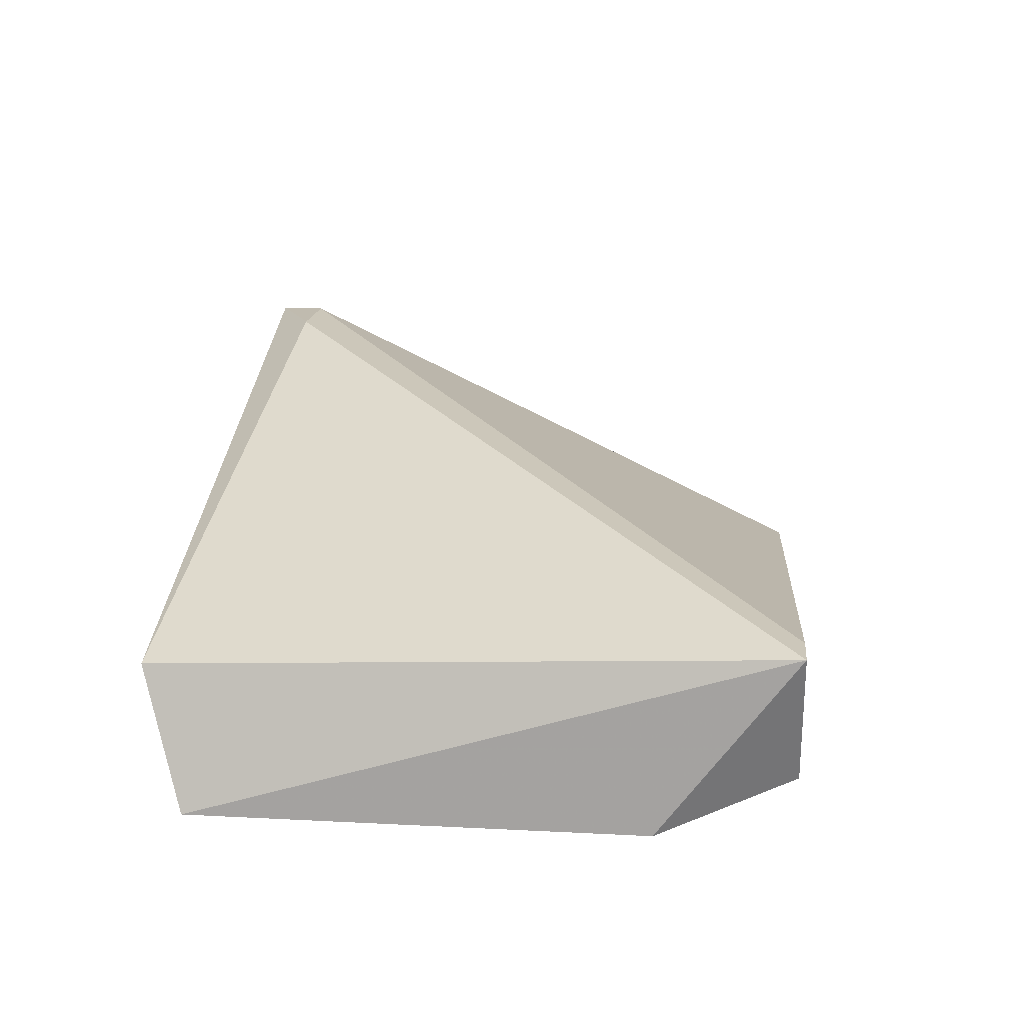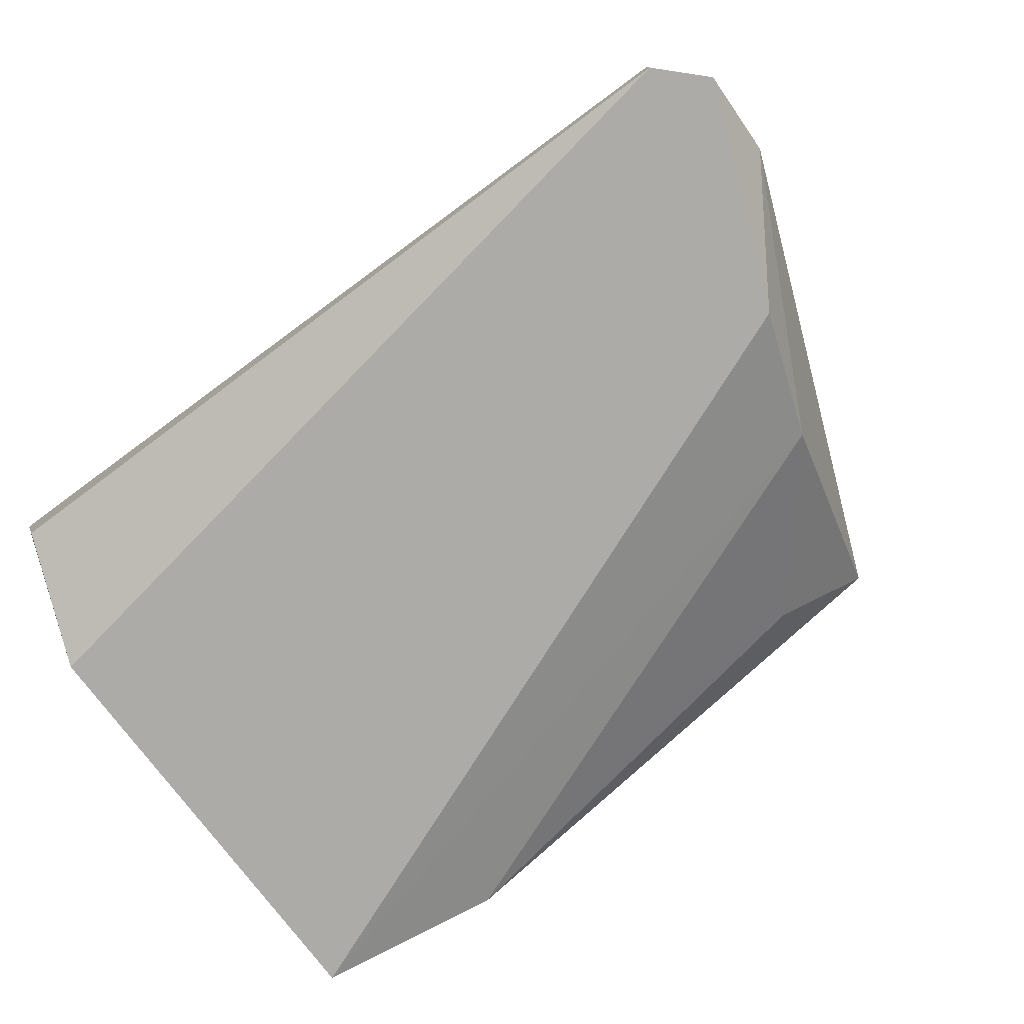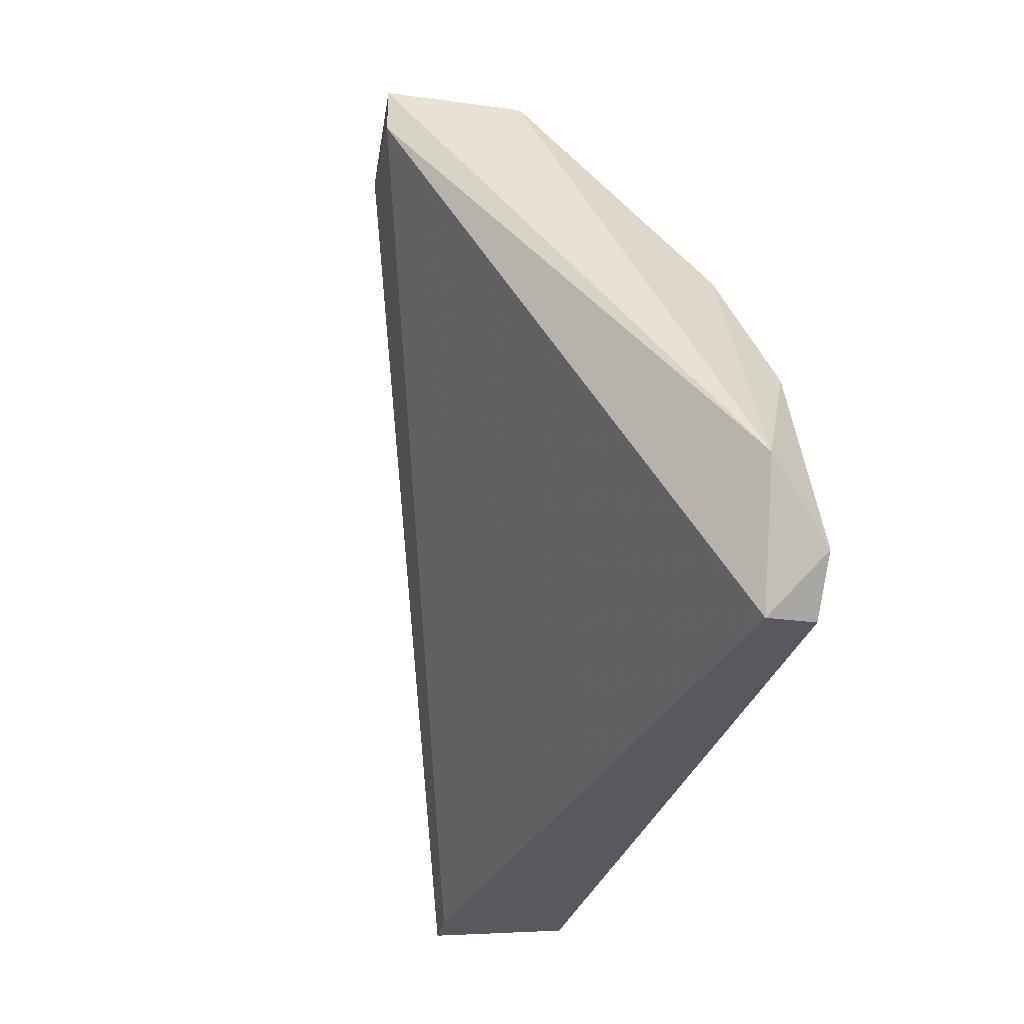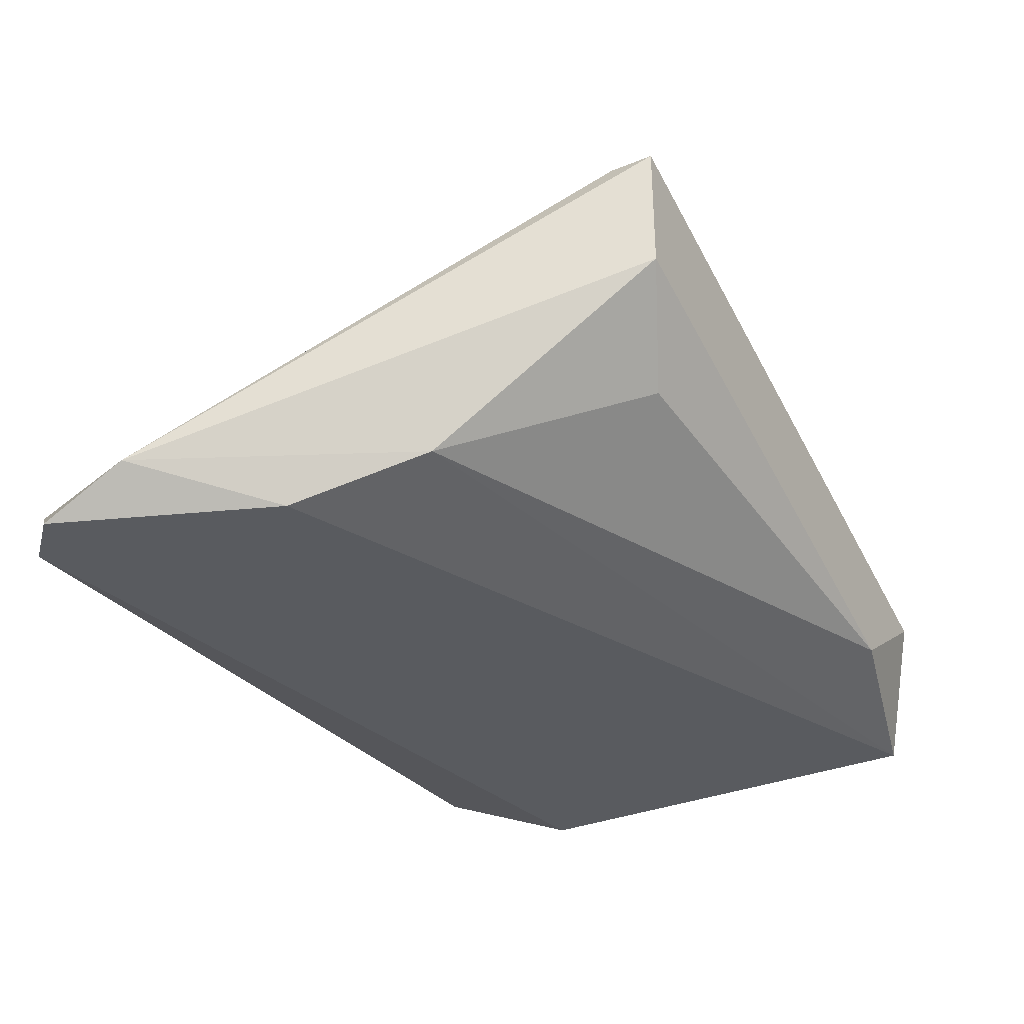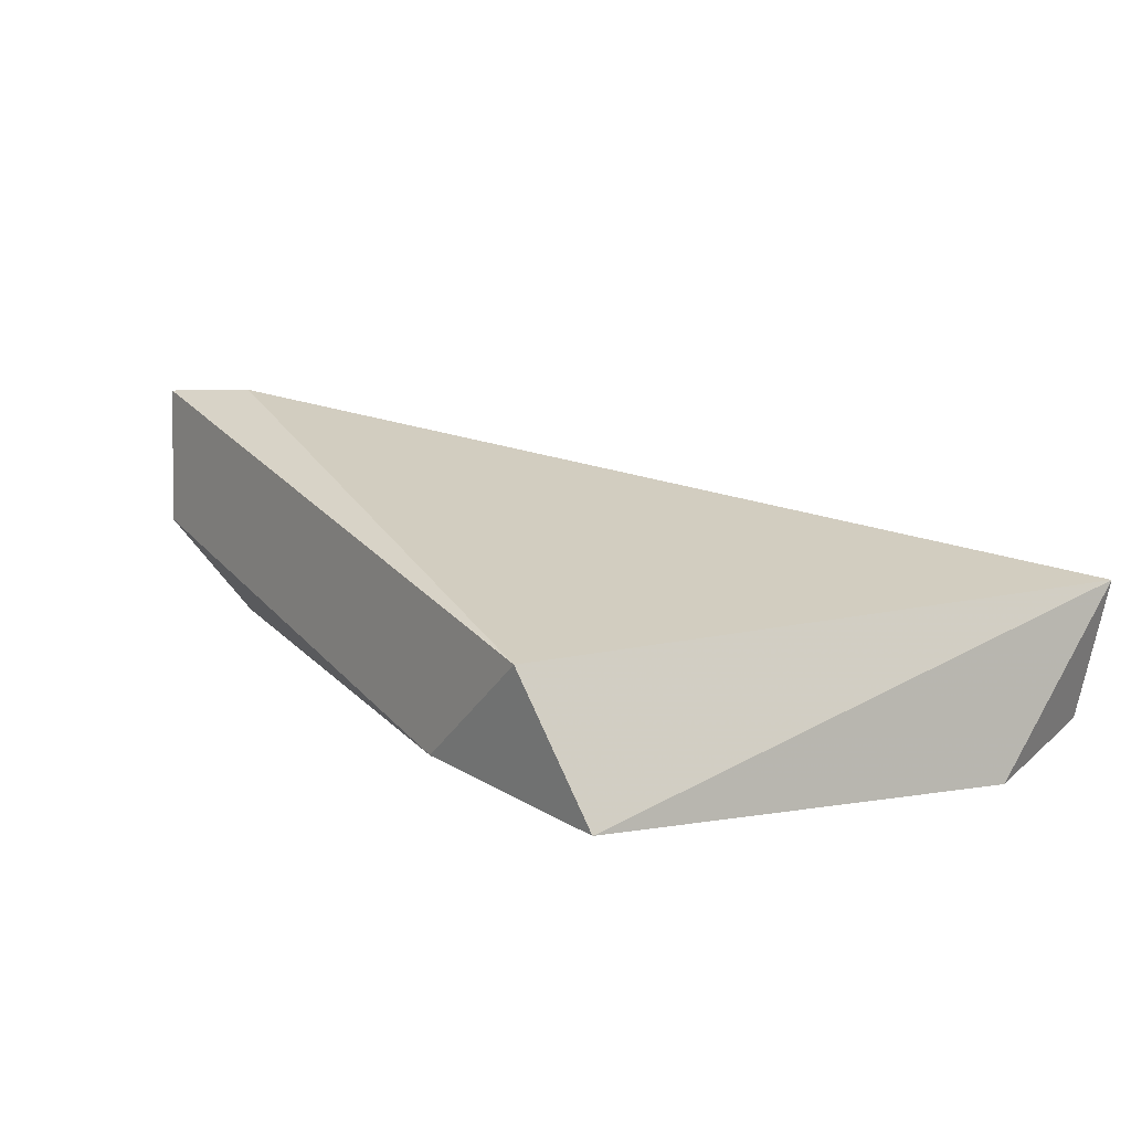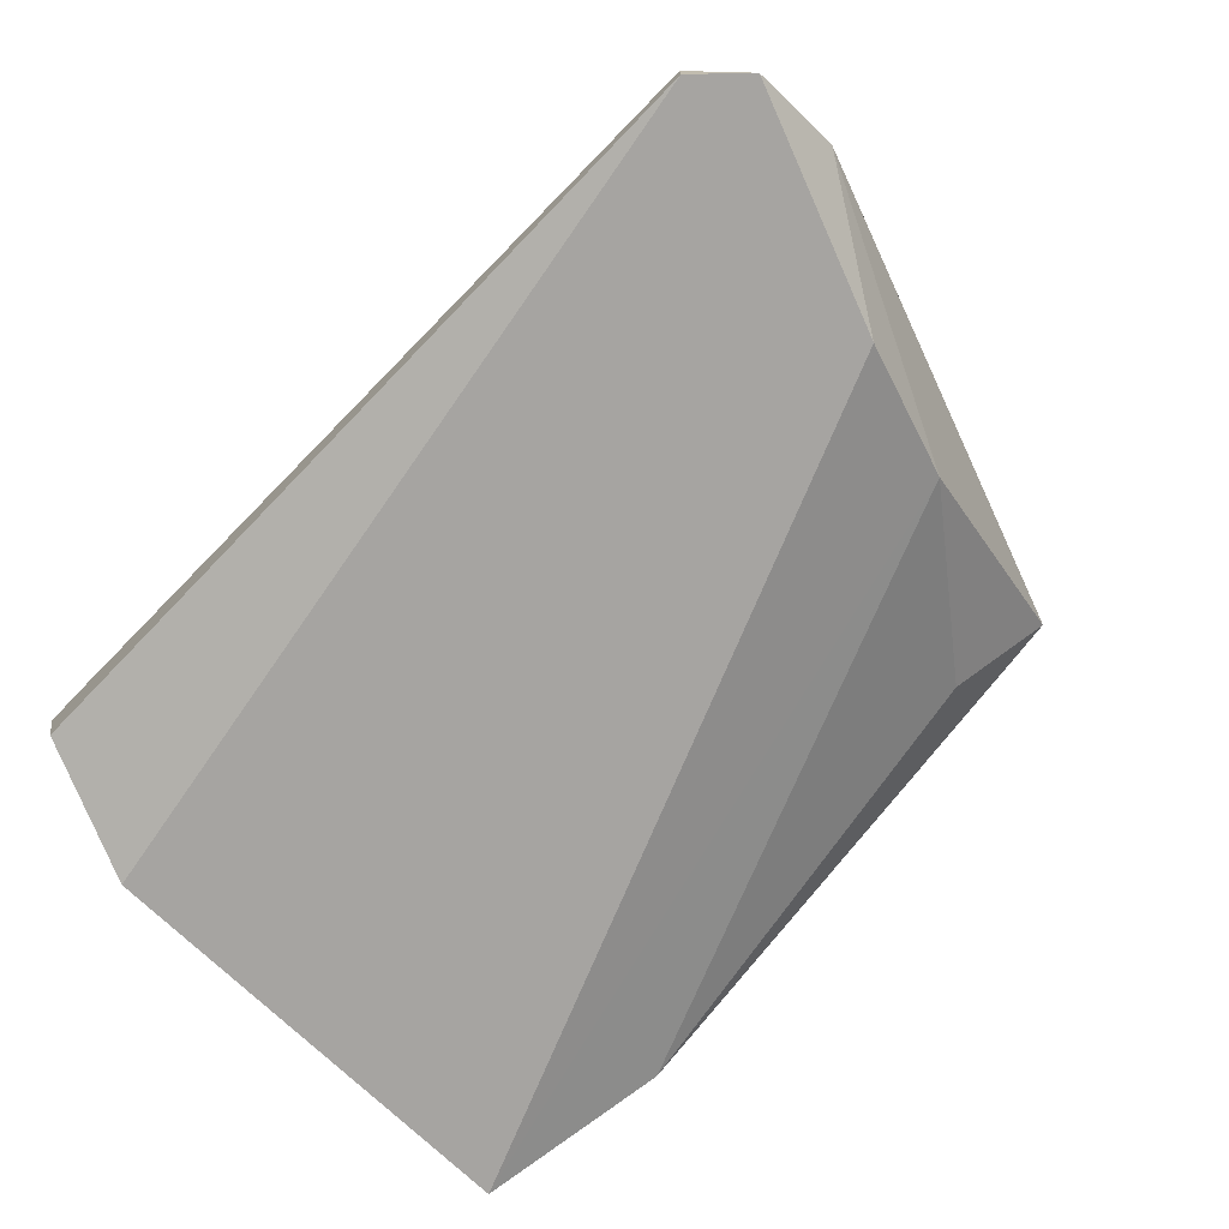
<metadata>
{"format":"obj","ext":"obj","renderer":"f3d","projection":"perspective","resolution":1024,"background":"white","views":[{"elev":16.1,"azim":96.1,"up":"+Y"},{"elev":-76.3,"azim":-143.2,"up":"+Y"},{"elev":-29.9,"azim":-101.1,"up":"+Z"},{"elev":-32.7,"azim":-60.5,"up":"+Y"},{"elev":3.8,"azim":56.7,"up":"+Y"},{"elev":-73.5,"azim":-133.9,"up":"+Y"}]}
</metadata>
<code>
v 0.8033 0.2111 -0.2036
v 0.7906 0.2035 -0.2368
v 0.788 0.2035 -0.2342
v 0.839 0.2035 -0.2036
v 0.839 0.2137 -0.2368
v 0.7982 0.2239 -0.2011
v 0.839 0.2035 -0.2291
v 0.8365 0.2111 -0.2011
v 0.7931 0.2035 -0.2215
v 0.7906 0.2061 -0.2368
v 0.8033 0.2239 -0.2036
v 0.8365 0.2061 -0.2368
v 0.7982 0.2162 -0.2011
v 0.8288 0.2061 -0.2011
v 0.7982 0.2239 -0.2036
v 0.788 0.2061 -0.2291
v 0.7957 0.2061 -0.2138
v 0.8365 0.2137 -0.2368
f 15 5 18
f 3 2 4
f 4 2 7
f 5 4 7
f 4 5 8
f 3 4 9
f 2 3 10
f 5 2 10
f 8 5 11
f 6 8 11
f 2 5 12
f 7 2 12
f 5 7 12
f 8 6 13
f 4 8 14
f 13 1 14
f 8 13 14
f 6 11 15
f 11 5 15
f 3 9 16
f 10 3 16
f 13 6 16
f 6 15 16
f 15 10 16
f 9 4 17
f 1 13 17
f 4 14 17
f 14 1 17
f 16 9 17
f 13 16 17
f 5 10 18
f 10 15 18

</code>
